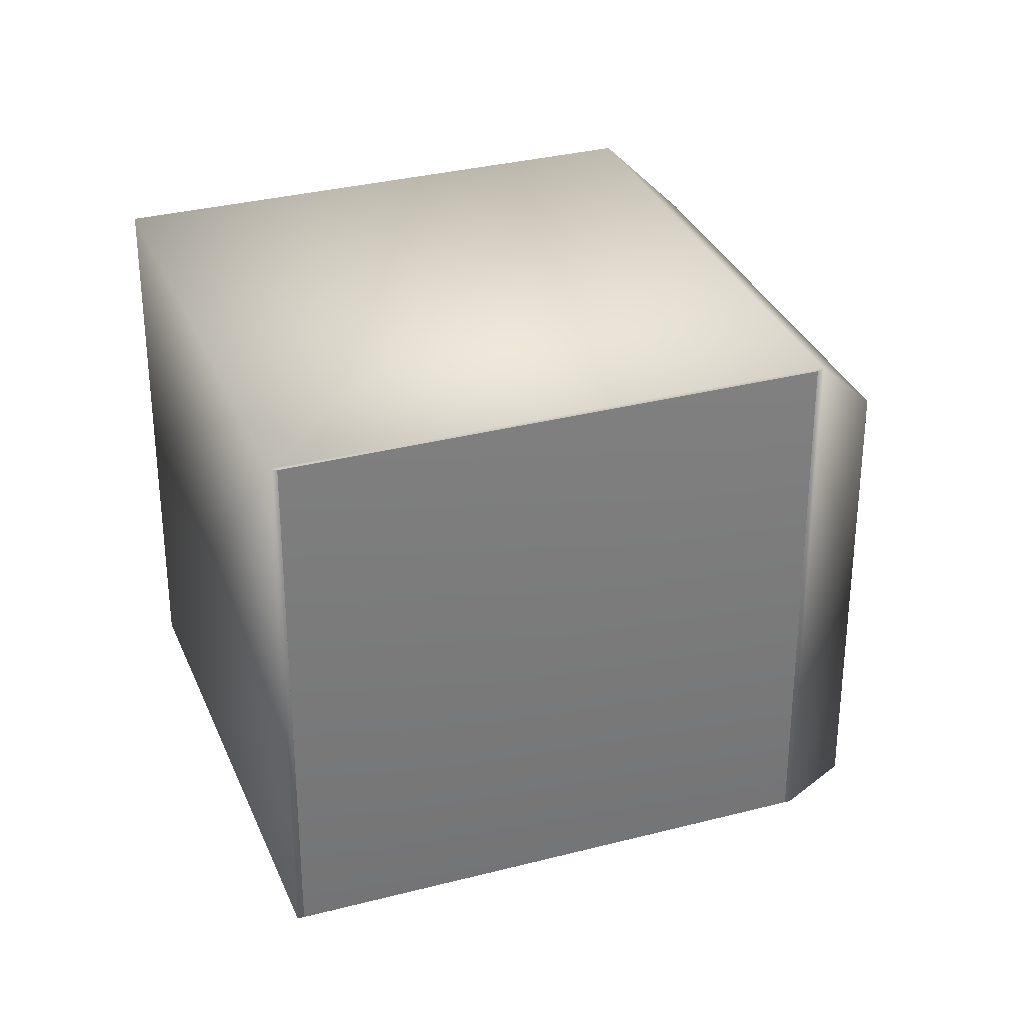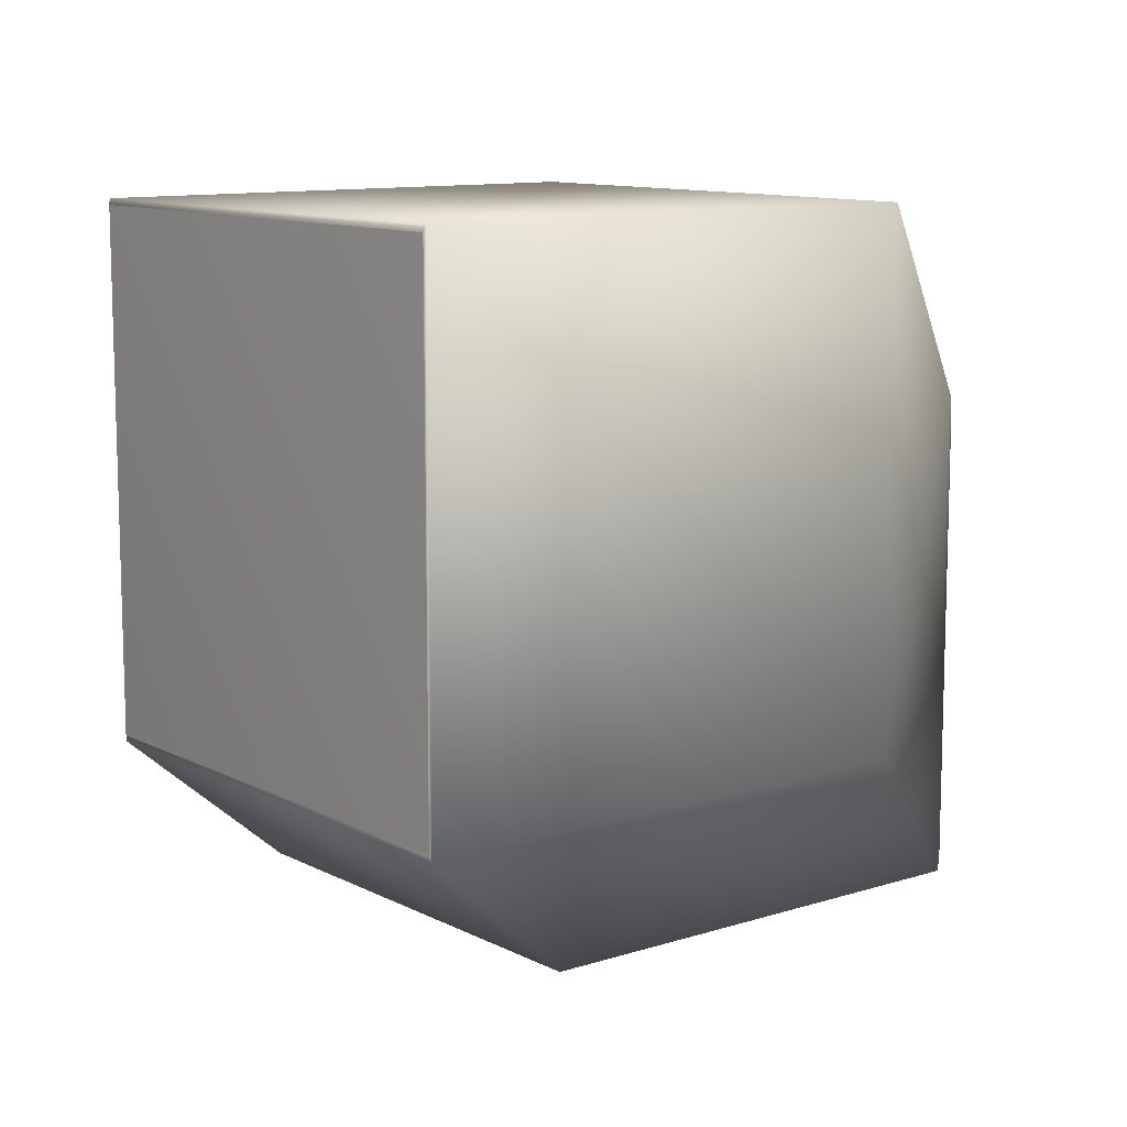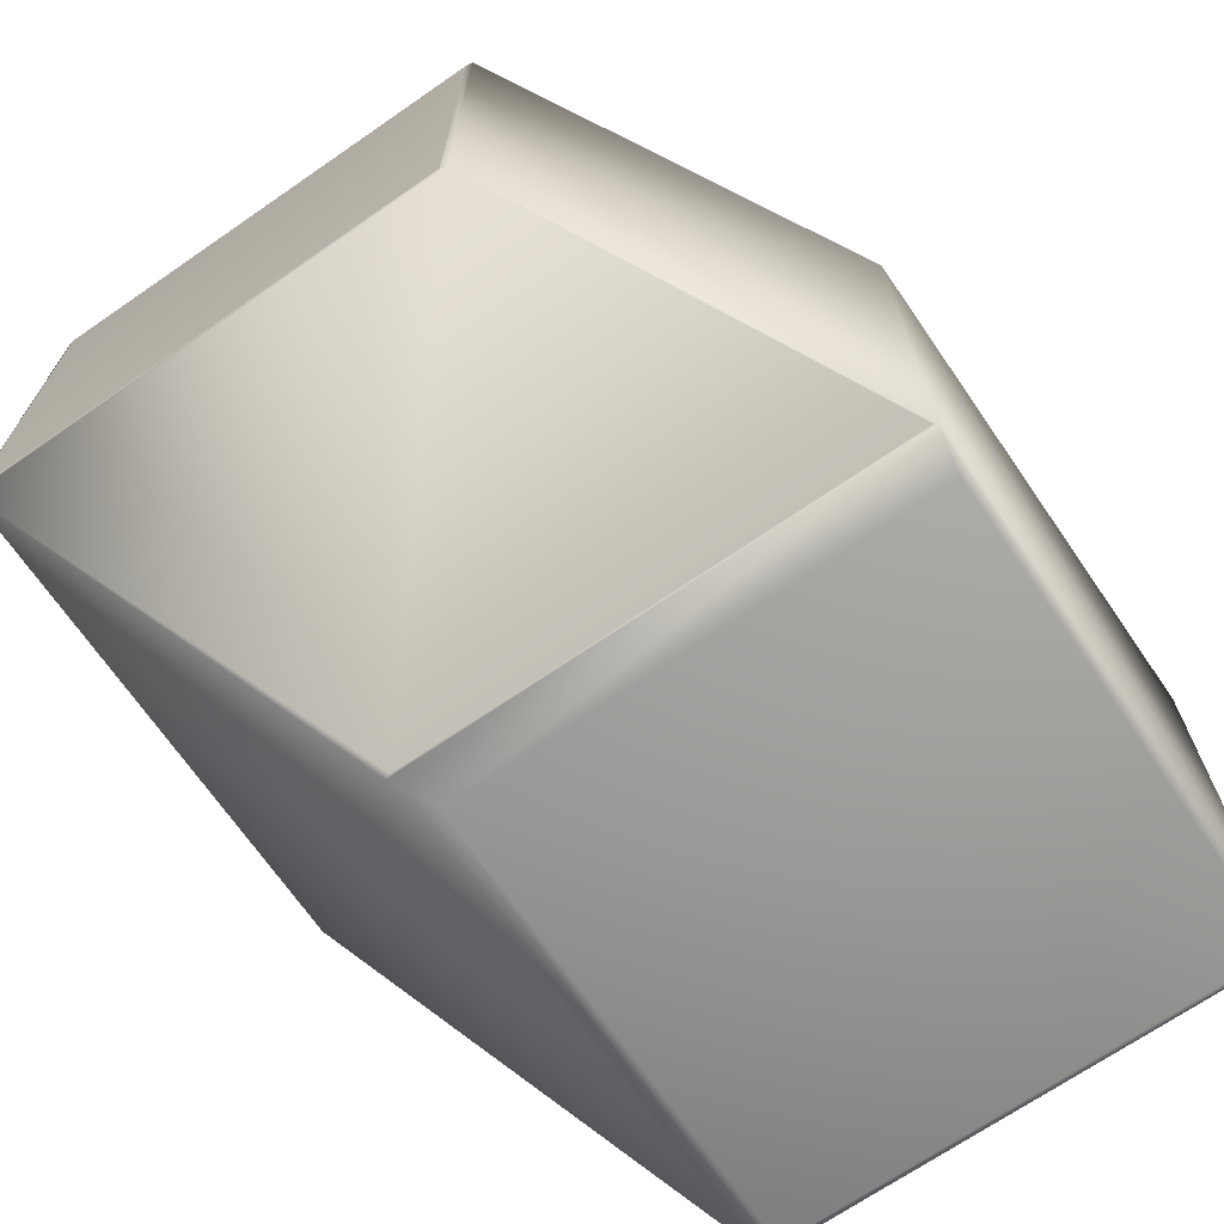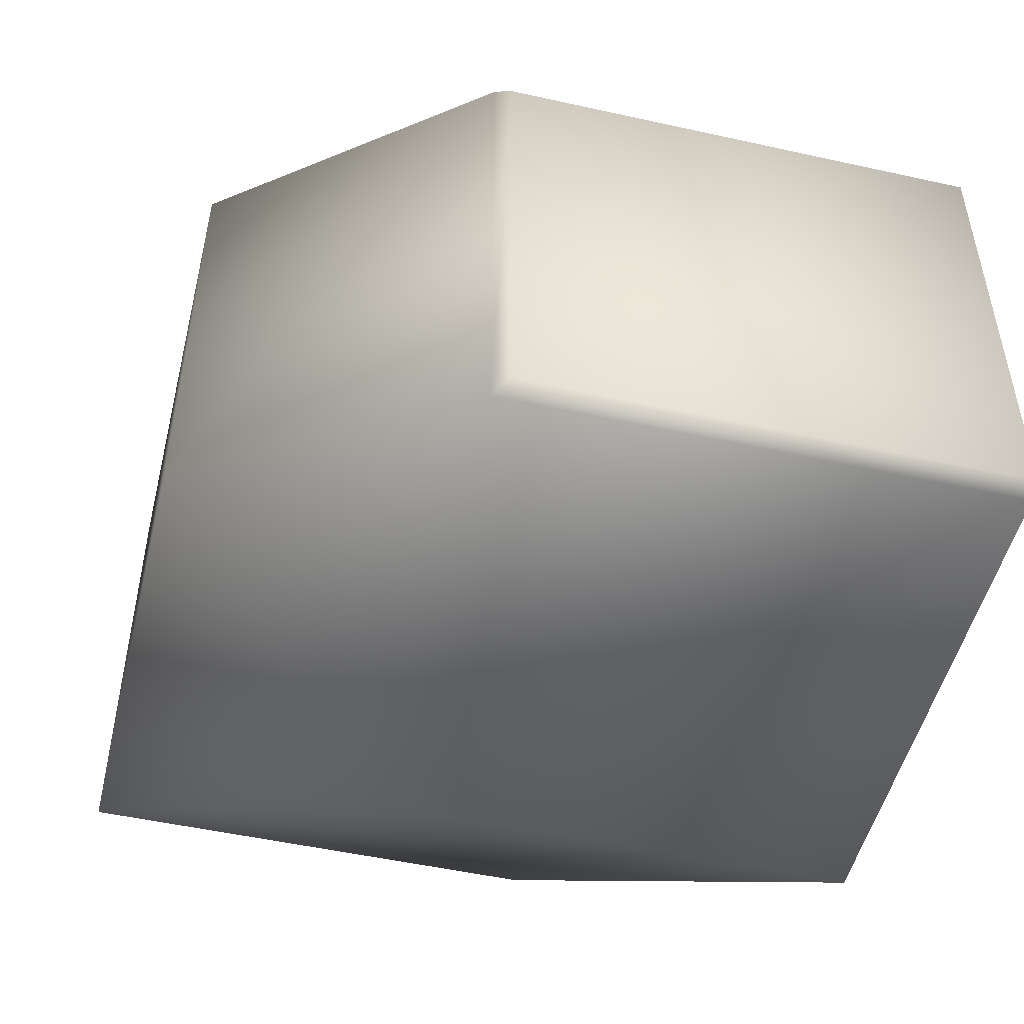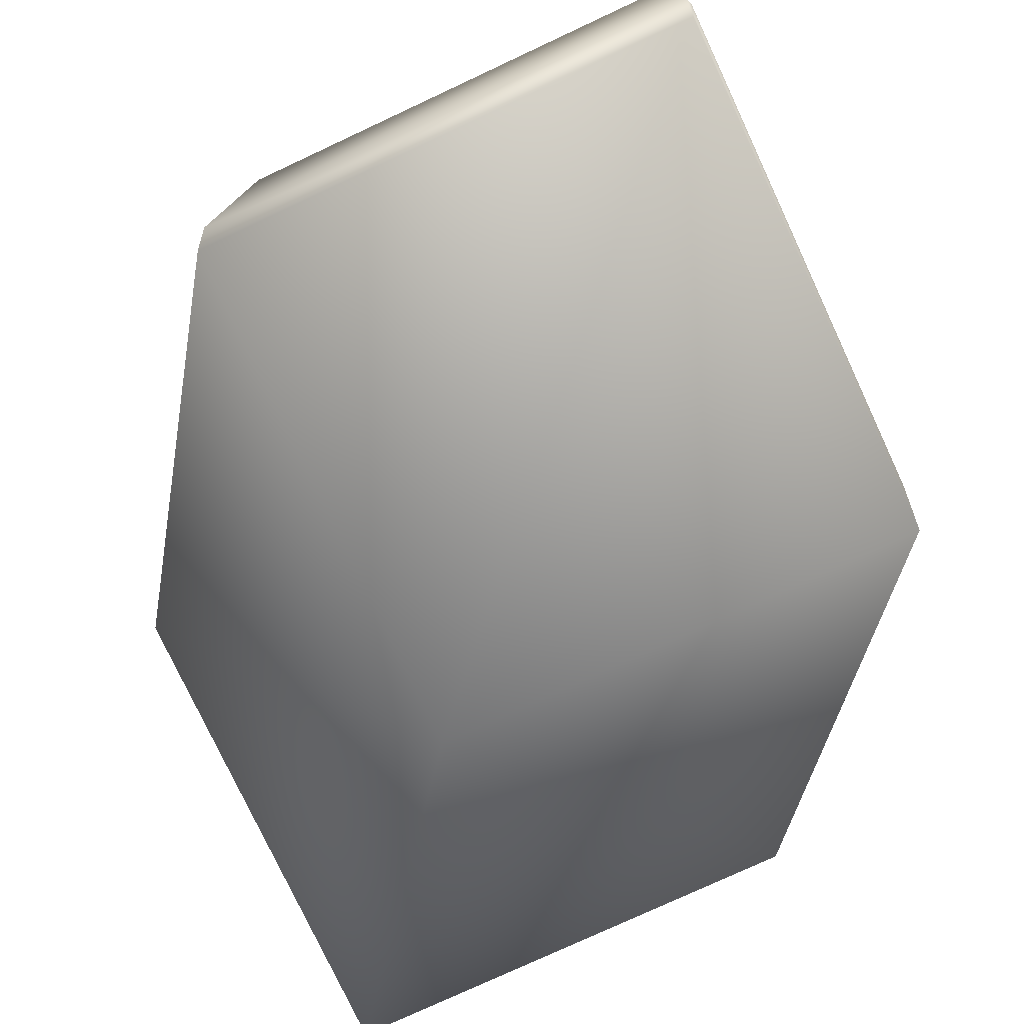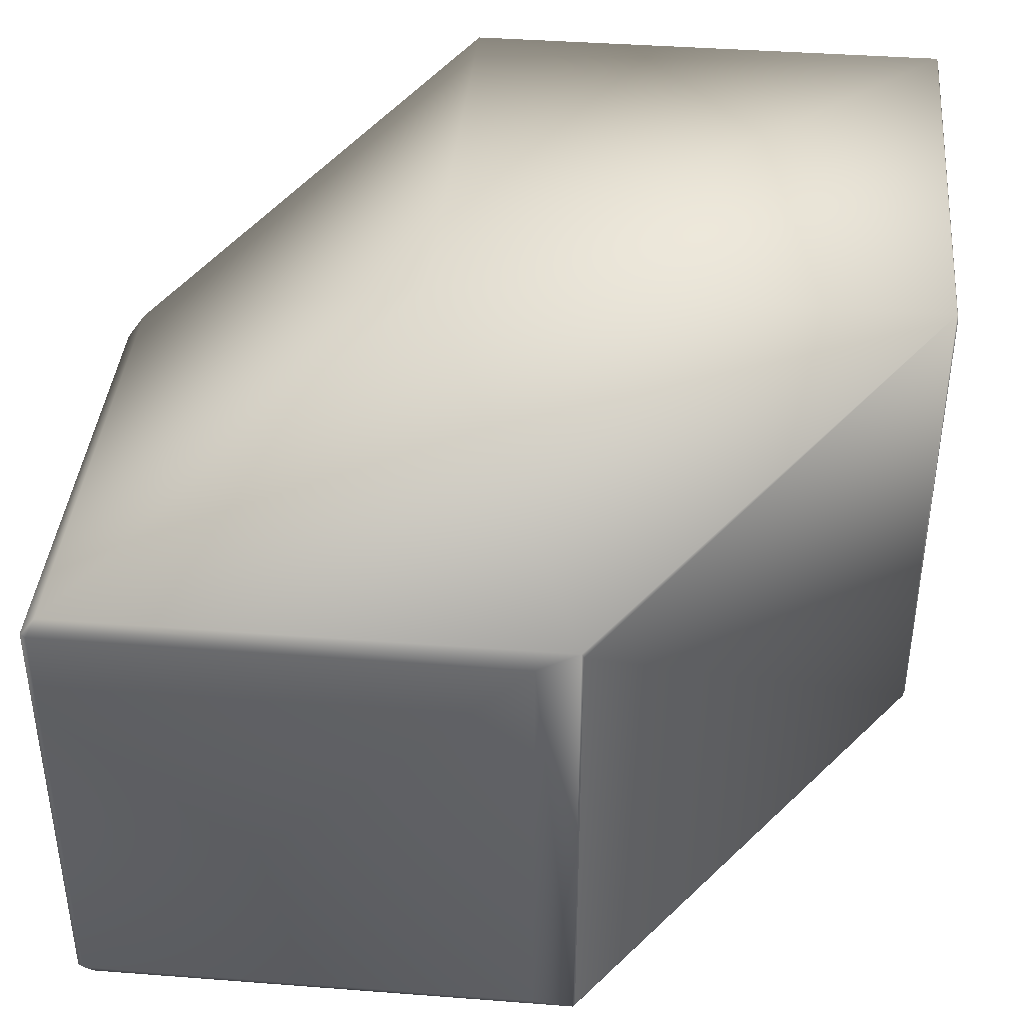
<metadata>
{"format":"obj","ext":"obj","renderer":"f3d","projection":"perspective","resolution":1024,"background":"white","views":[{"elev":32.2,"azim":-110.0,"up":"+Z"},{"elev":10.8,"azim":-38.5,"up":"+Y"},{"elev":-69.4,"azim":-55.4,"up":"+Z"},{"elev":-50.3,"azim":76.3,"up":"+Y"},{"elev":-77.1,"azim":115.0,"up":"+Y"},{"elev":40.0,"azim":-174.6,"up":"+Y"}]}
</metadata>
<code>
v 0.4243 -0.03152 0.582
v 0.4243 -0.03152 0.4762
v 0.3142 -0.03152 0.582
v 0.4243 -0.1408 0.582
v 0.4997 -0.07964 0.5261
v 0.3142 -0.03152 0.4762
v 0.4997 -0.07964 0.4185
v 0.3866 -0.07964 0.4185
v 0.3142 -0.1408 0.582
v 0.3866 -0.192 0.5261
v 0.4997 -0.192 0.5261
v 0.3139 -0.03275 0.5817
v 0.3139 -0.1395 0.5817
v 0.3139 -0.03276 0.5816
v 0.3139 -0.1395 0.5816
v 0.3139 -0.03277 0.5816
v 0.3139 -0.1394 0.5816
v 0.3139 -0.03276 0.4765
v 0.3139 -0.03277 0.4765
v 0.3139 -0.03275 0.4765
v 0.3142 -0.1408 0.4762
v 0.3139 -0.1395 0.4765
v 0.3862 -0.08079 0.4186
v 0.3862 -0.0808 0.4186
v 0.3139 -0.1395 0.4765
v 0.3139 -0.1394 0.4765
v 0.3862 -0.1911 0.4186
v 0.3866 -0.192 0.4185
v 0.3862 -0.1911 0.4186
v 0.5032 -0.08384 0.5233
v 0.5032 -0.08384 0.4181
v 0.5032 -0.1896 0.5233
v 0.5019 -0.08443 0.4177
v 0.5025 -0.08392 0.418
v 0.5032 -0.1896 0.4181
v 0.5019 -0.19 0.4177
v 0.3961 -0.08443 0.4177
v 0.4997 -0.192 0.4185
v 0.3961 -0.19 0.4177
f 1 2 3
f 1 4 5
f 1 3 4
f 1 5 2
f 2 6 3
f 2 5 7
f 2 7 8
f 2 8 6
f 4 3 9
f 4 9 10
f 4 11 5
f 4 10 11
f 3 12 13
f 3 14 12
f 3 6 14
f 3 13 9
f 12 14 15
f 12 15 13
f 14 16 17
f 14 6 18
f 14 18 16
f 14 17 15
f 16 18 19
f 16 19 17
f 6 20 18
f 6 21 22
f 6 22 20
f 6 8 23
f 6 23 24
f 6 24 21
f 20 22 25
f 20 25 18
f 18 25 26
f 18 26 19
f 19 26 17
f 9 13 15
f 9 15 21
f 9 21 10
f 15 17 25
f 15 25 21
f 17 26 25
f 21 25 22
f 21 24 27
f 21 28 10
f 21 29 28
f 21 27 29
f 30 5 11
f 30 31 7
f 30 7 5
f 30 32 31
f 30 11 32
f 31 33 34
f 31 34 7
f 31 32 35
f 31 35 33
f 33 7 34
f 33 35 36
f 33 36 37
f 33 37 7
f 7 37 8
f 32 11 38
f 32 38 35
f 11 10 38
f 35 38 36
f 36 38 39
f 36 39 37
f 38 10 28
f 38 28 39
f 37 39 28
f 37 28 8
f 8 28 23
f 23 28 29
f 23 29 24
f 24 29 27

</code>
